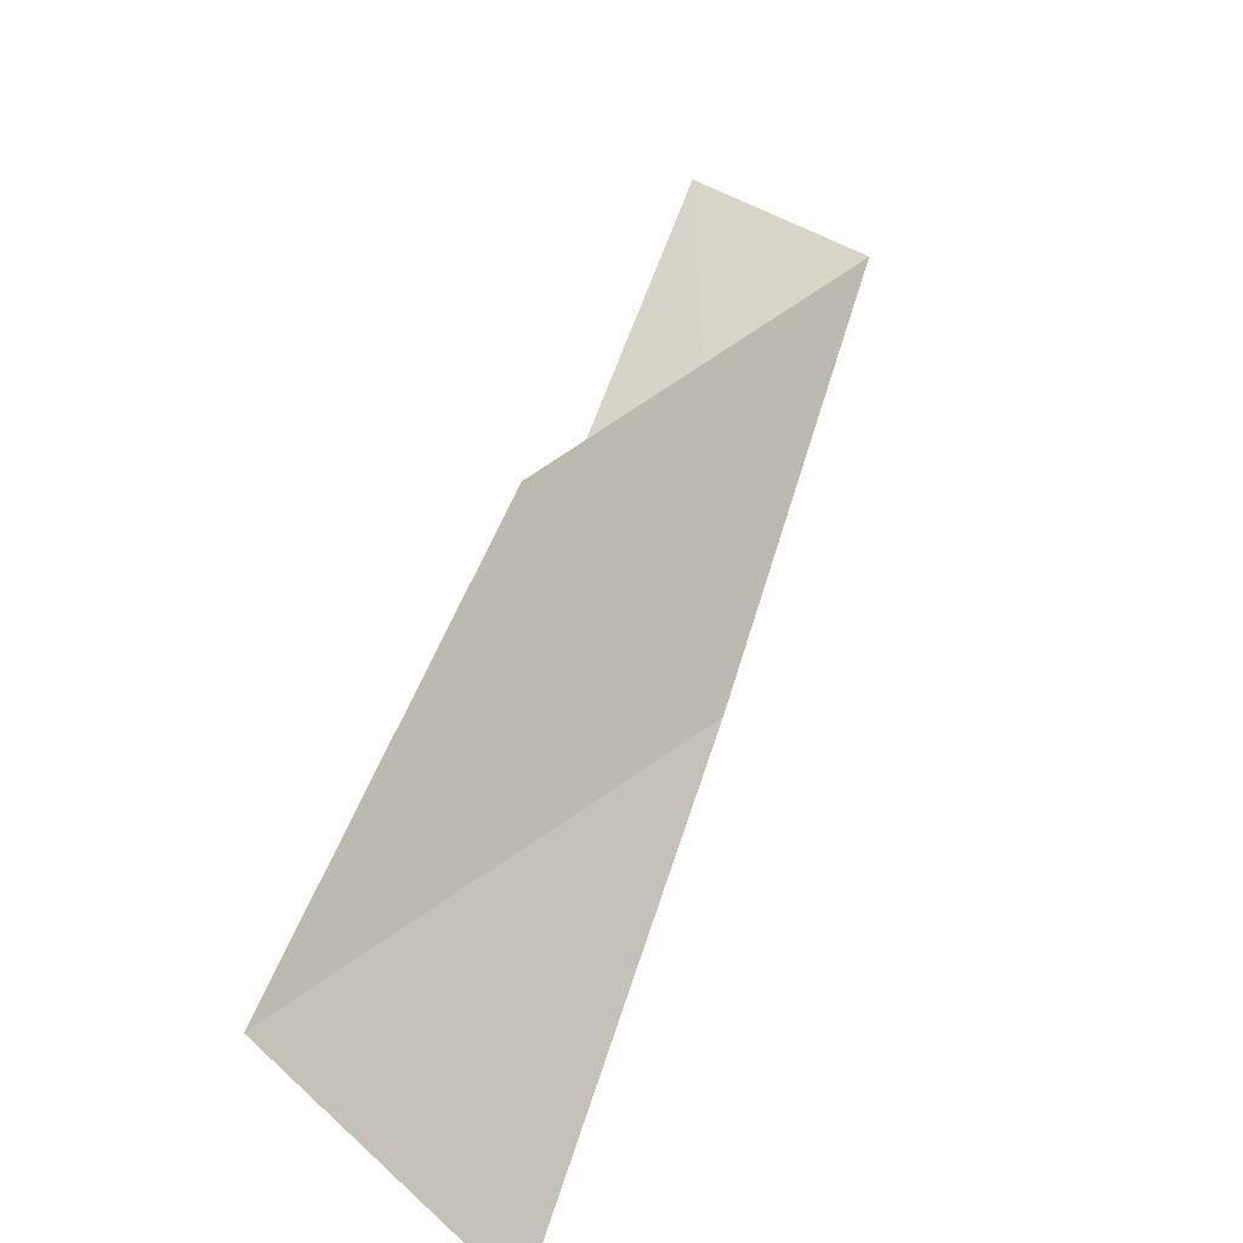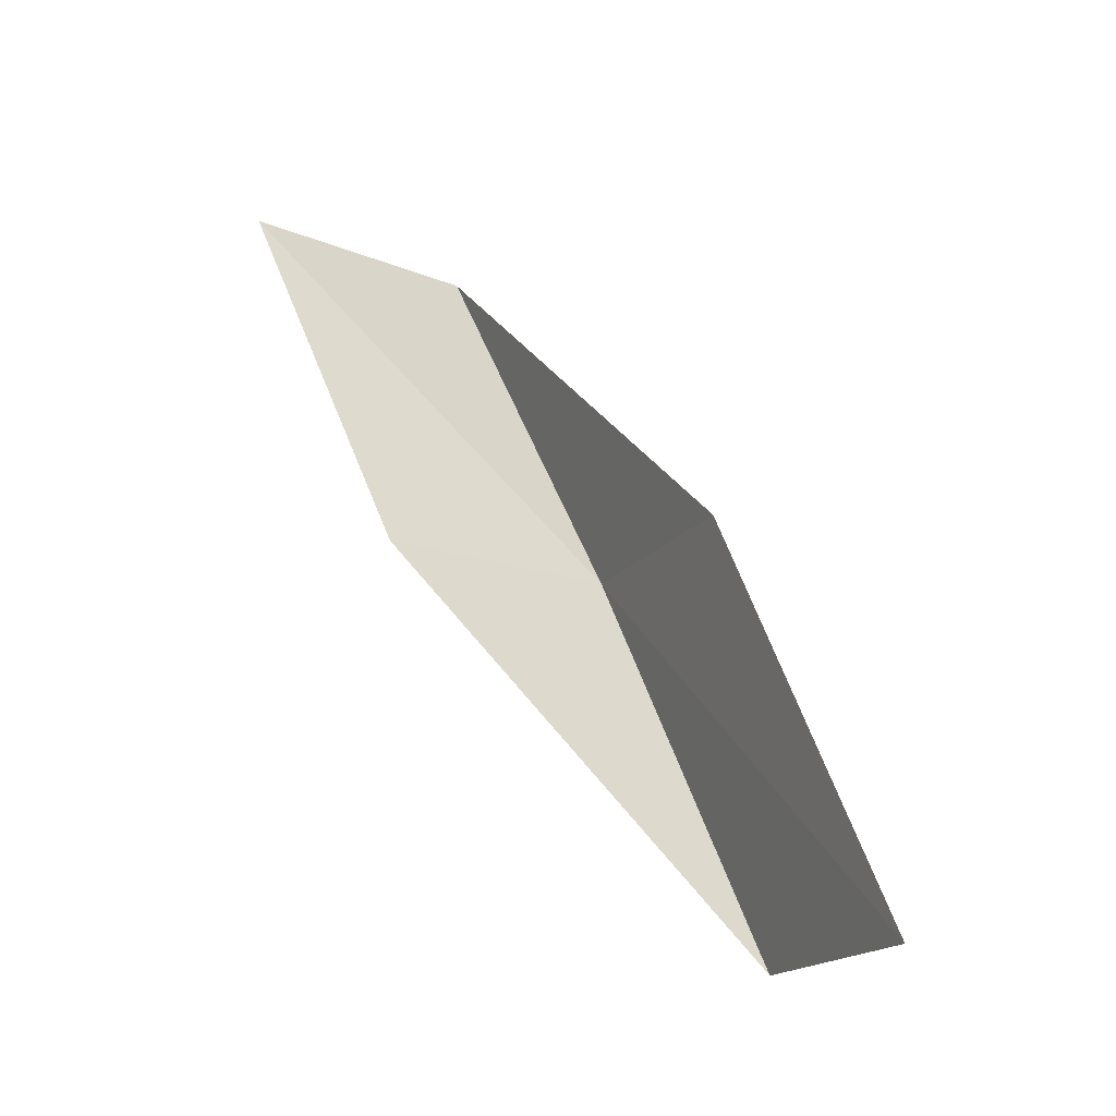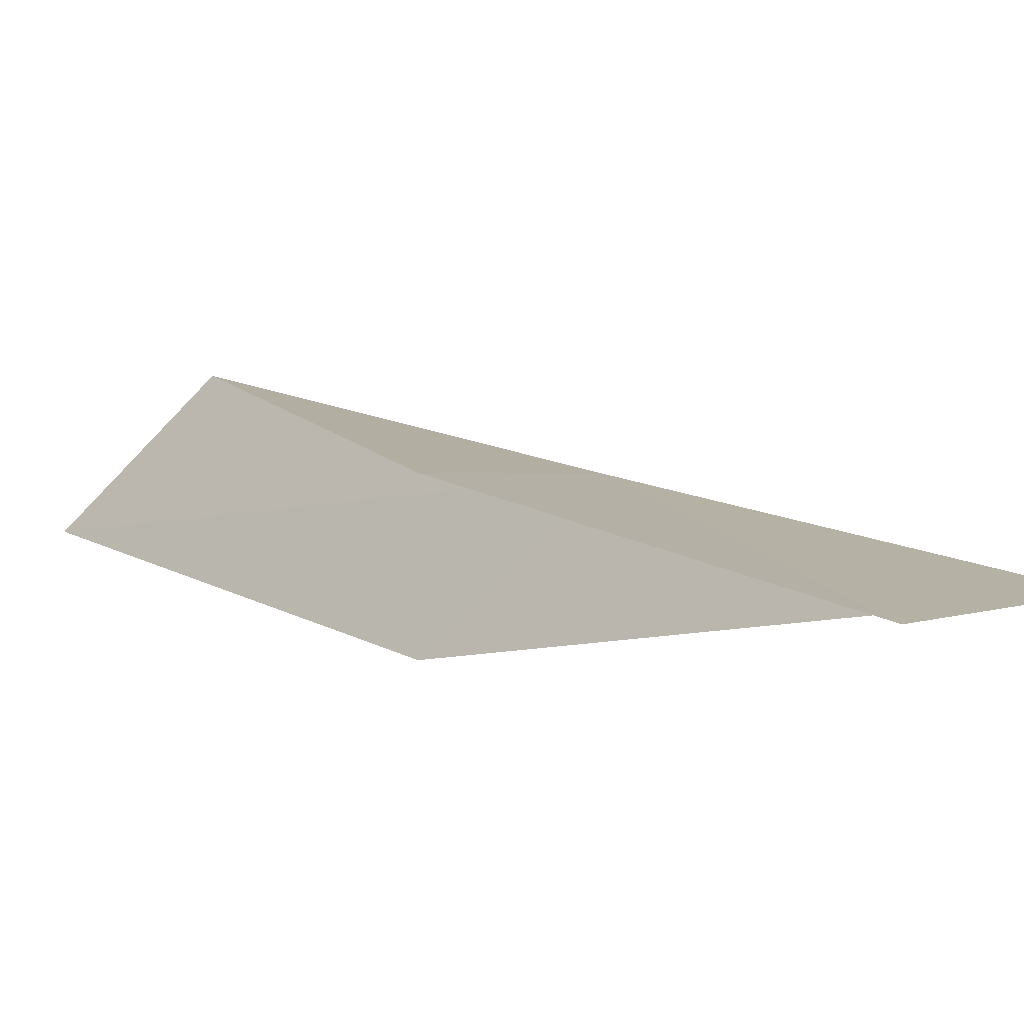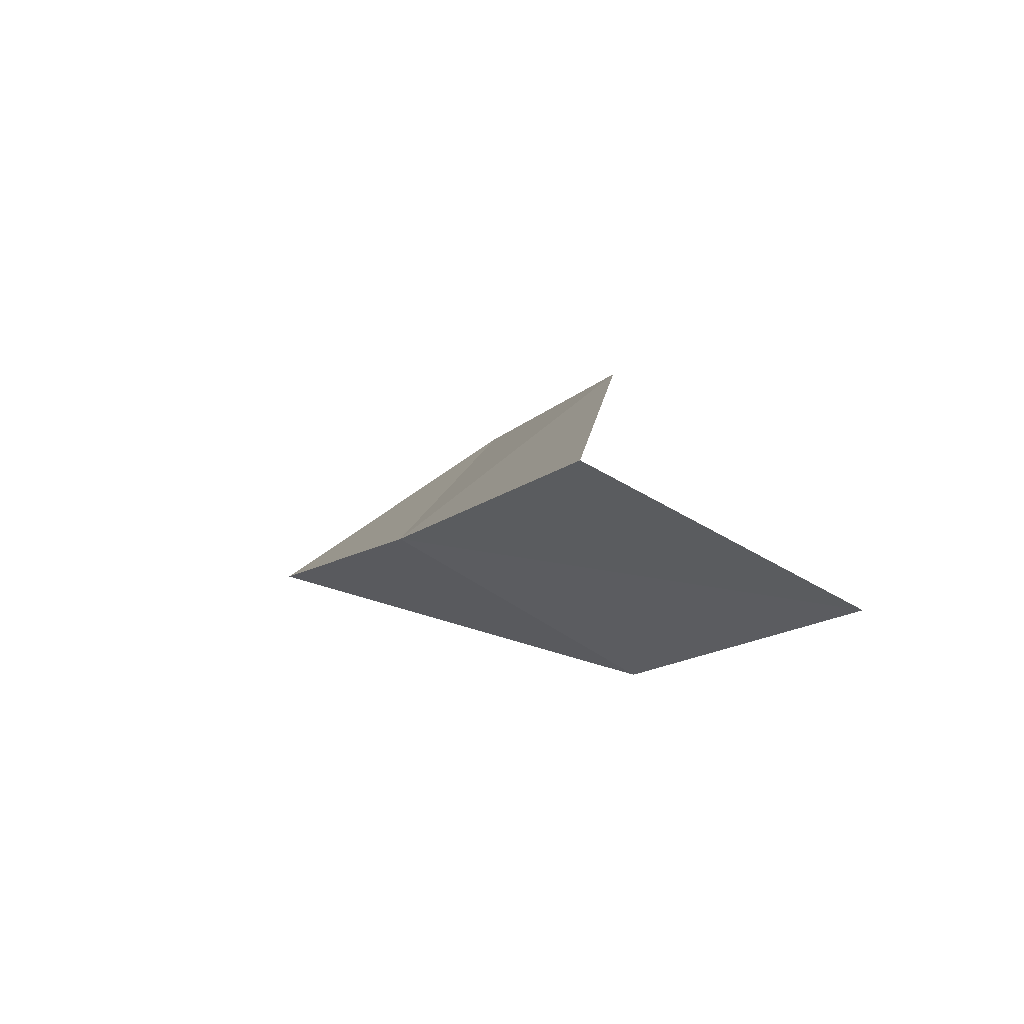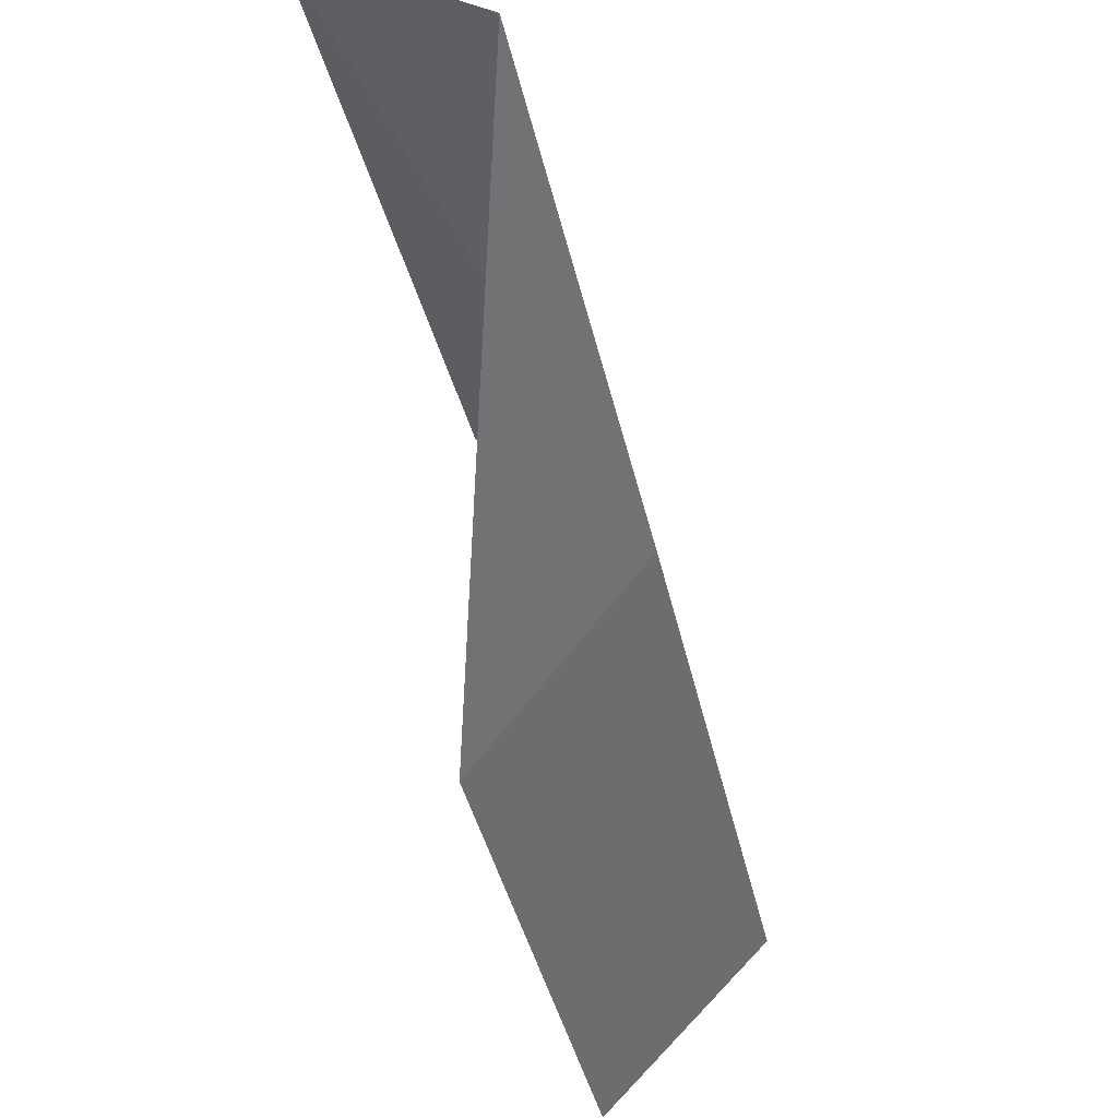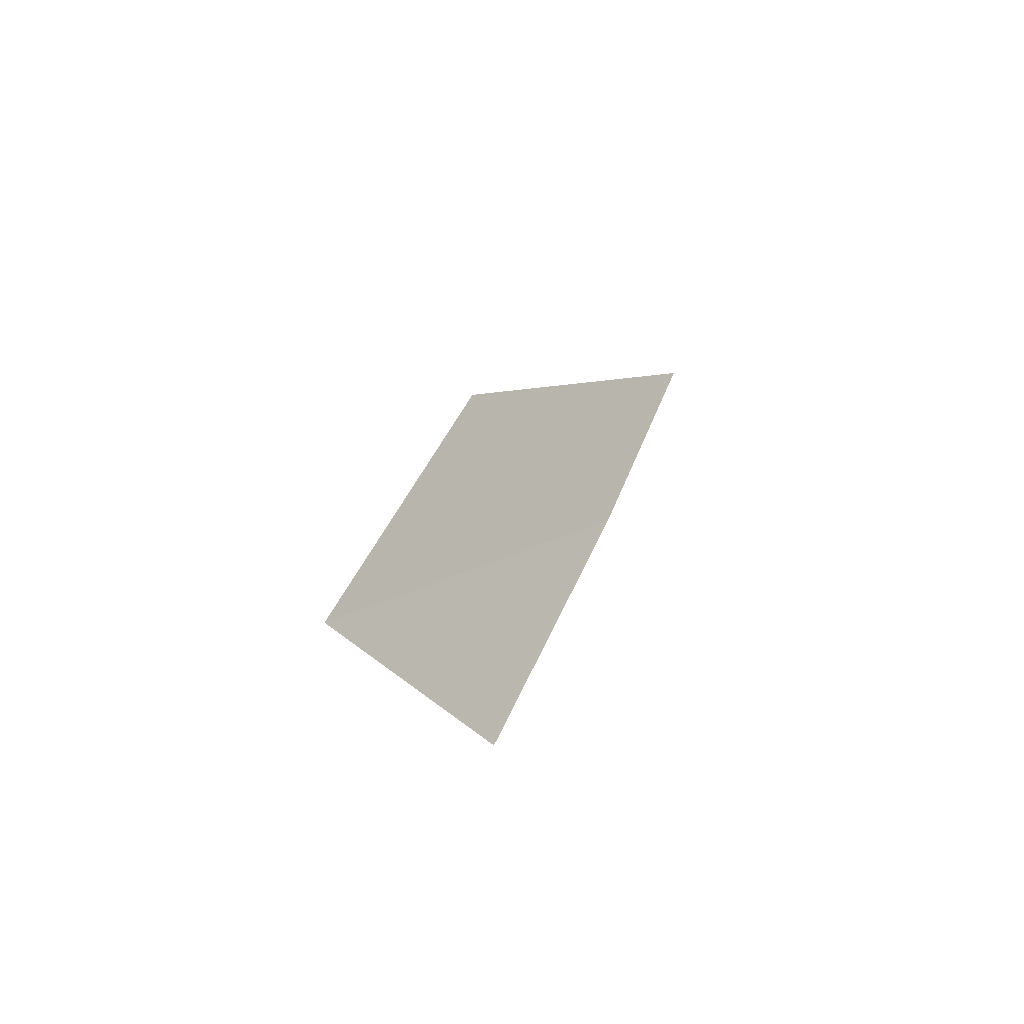
<metadata>
{"format":"obj","ext":"obj","renderer":"f3d","projection":"perspective","resolution":1024,"background":"white","views":[{"elev":74.3,"azim":41.7,"up":"+Y"},{"elev":-16.2,"azim":-77.0,"up":"+Z"},{"elev":57.6,"azim":-32.9,"up":"+Y"},{"elev":-30.8,"azim":-173.7,"up":"+Y"},{"elev":-24.1,"azim":39.2,"up":"+Y"},{"elev":-36.1,"azim":-20.5,"up":"+Z"}]}
</metadata>
<code>
v 44.85 -1.643 43.59
v 42.7 -3.192 43.59
v 46.8 0.5154 47.94
v 44.49 2.178 47.94
v 42.82 0.05886 43.59
v 40.8 -5.015 39.23
v 42.81 -3.615 39.23
f 1 3 2
f 1 5 4
f 1 4 3
f 1 6 7
f 1 2 6
f 1 7 5

</code>
